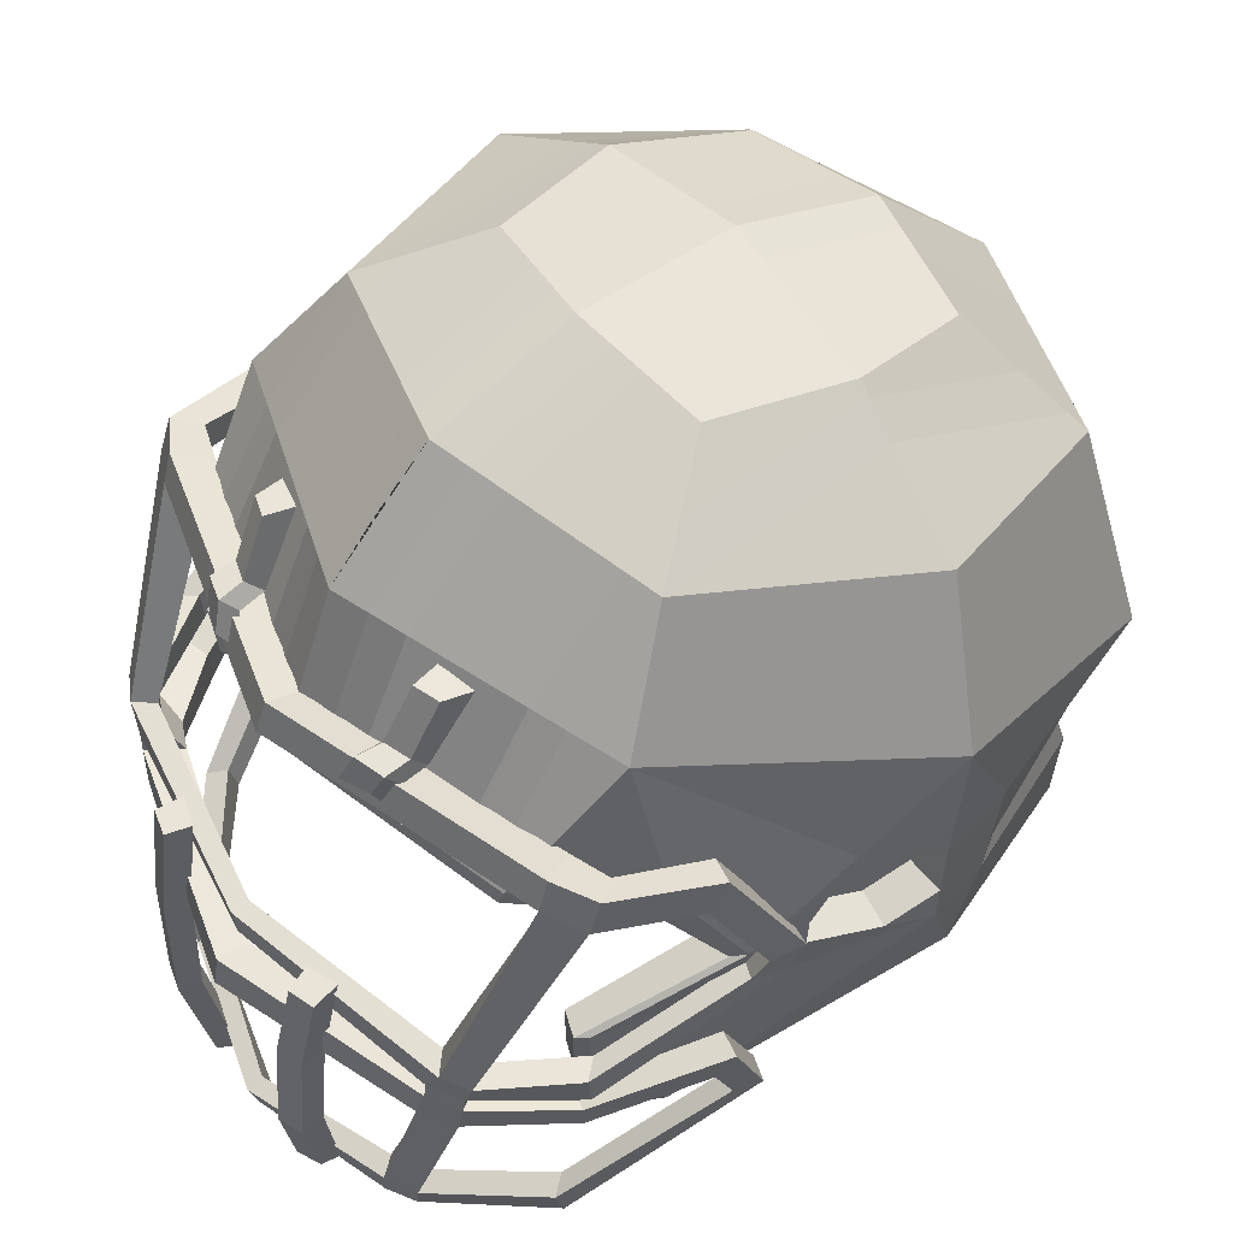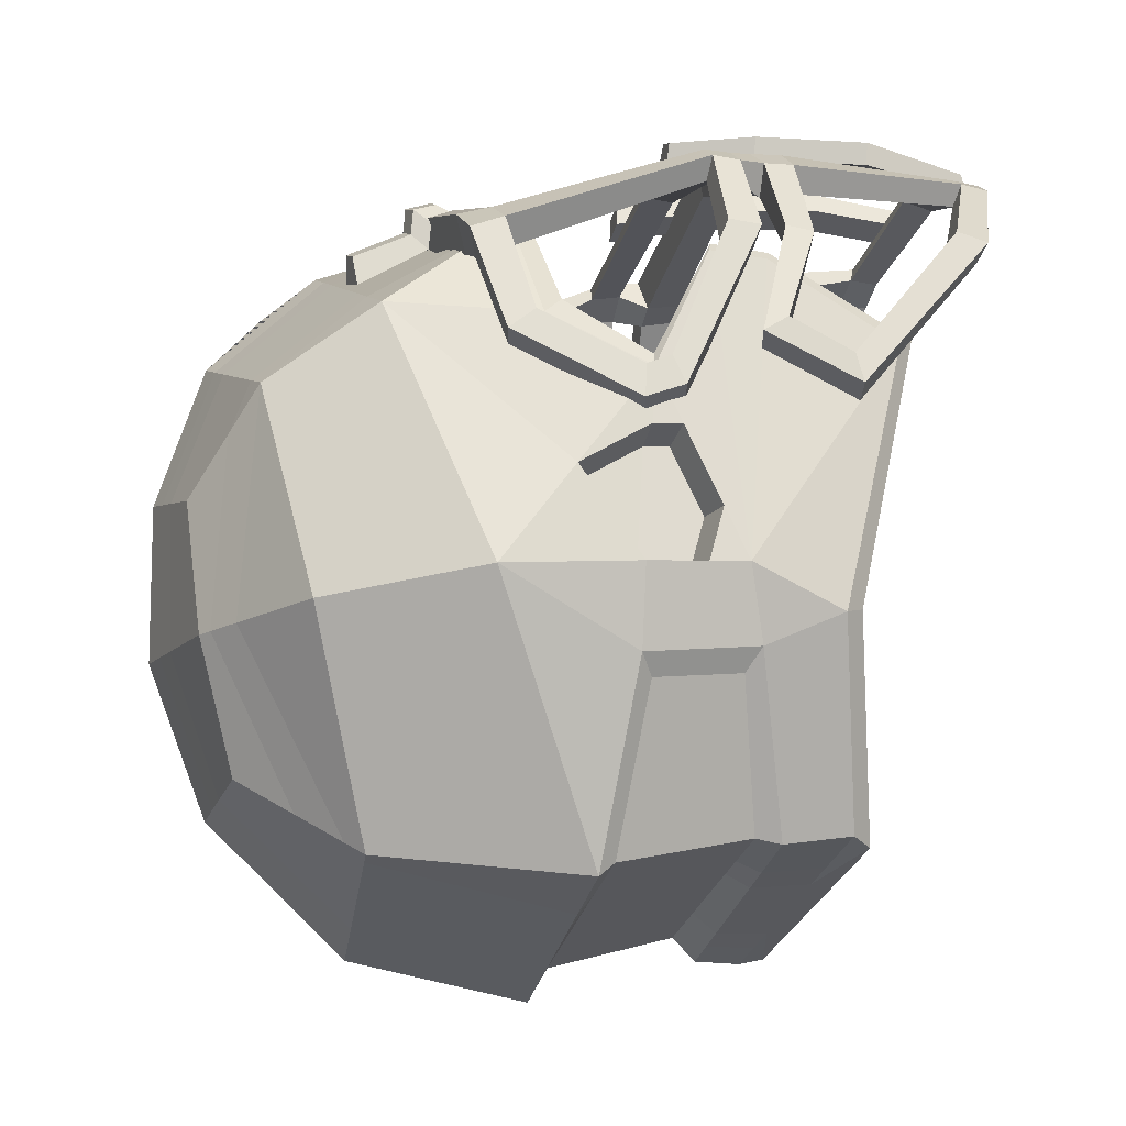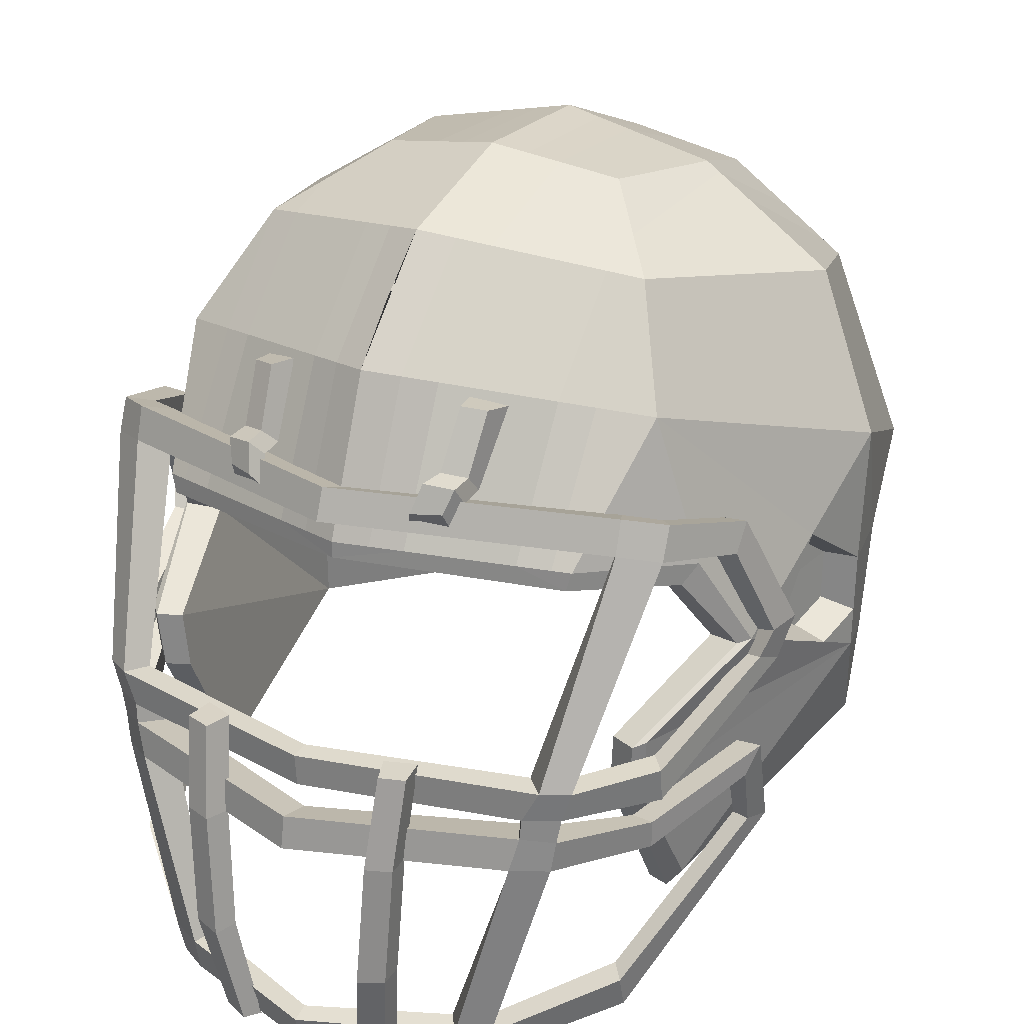
<metadata>
{"format":"obj","ext":"obj","renderer":"f3d","projection":"perspective","resolution":1024,"background":"white","views":[{"elev":52.6,"azim":52.8,"up":"+Y"},{"elev":-11.0,"azim":-102.7,"up":"+Z"},{"elev":24.7,"azim":30.0,"up":"+Y"}]}
</metadata>
<code>
v -1e-05 4.712 -13.48
v -1e-05 10.24 -14.83
v -1e-05 10.98 -16.23
v -1e-05 3.736 -14.47
v 1.581 4.668 -13.02
v 1.603 10.23 -14.37
v 8.832 4.466 -10.95
v 8.852 10.17 -12.27
v 12.02 10.14 -11.36
v 12.37 10.87 -11.92
v 8.866 10.9 -13.14
v 8.869 3.434 -11.39
v 11.45 3.346 -10.49
v 11.24 4.398 -10.26
v 1.547 10.97 -15.69
v 1.596 3.681 -13.92
v -1e-05 20.41 14.46
v -1e-05 25 10.15
v -1e-05 18.69 -14.59
v -1e-05 27.03 -2.509
v -1e-05 27.04 4.142
v -1e-05 24.57 -8.975
v -1e-05 13.2 16.89
v -1e-05 0.7183 -14.34
v -1e-05 21.36 10.79
v -1e-05 12.93 -11.06
v -1e-05 25.23 -1.328
v -1e-05 13.89 16.88
v -1e-05 1.793 -14.56
v -1e-05 12.38 14.11
v -1e-05 0.6711 -12.69
v -1e-05 22.71 12.51
v -1e-05 16.49 17.42
v -1e-05 15.18 17.91
v -1e-05 14.67 16.52
v -1e-05 15.97 16.03
v -1e-05 5.805 19.27
v -1e-05 5.652 20.03
v -1e-05 4.417 19.14
v -1e-05 4.264 19.9
v -1e-05 3.291 20.94
v -1e-05 1.919 21.19
v -1e-05 1.655 19.74
v -1e-05 3.027 19.49
v -1e-05 -6.487 20
v -1e-05 -6.772 20.72
v -1e-05 -7.829 19.63
v -1e-05 -8.114 20.34
v 11.08 19.21 10.39
v 15.66 15.47 -0.7019
v 8.9 23.63 7.424
v 12.76 21.89 -1.774
v 9.474 19.29 -11.02
v 5.516 26.1 3.274
v 6.821 25.59 -2.342
v 5.626 24.03 -7.841
v 12.44 12.32 10.52
v 14.05 0.783 -1.616
v 10.9 -0.4006 -10.51
v 8.48 20.5 7.8
v 12.08 15.58 -0.05762
v 8.036 12.9 -7.686
v 12.86 13.1 9.858
v 14.79 1.651 -1.853
v 11.53 0.4517 -10.12
v 11.18 11.59 9.379
v 12.81 0.7552 -1.433
v 9.219 -0.5157 -9.406
v 10.59 3.686 12.83
v 11.64 3.625 13.25
v 12.08 3.812 12.87
v 12.44 8.806 7.606
v 13.88 8.986 8.138
v 14.25 9.041 7.556
v 12.42 -1.597 9.574
v 11.84 -2.297 9.88
v 10.91 -2.239 9.631
v 9.639 13.83 14.54
v 9.407 13.04 14.62
v 8.038 12.26 13.33
v 12.3 6.281 13
v 11.87 6.107 13.4
v 10.78 6.144 12.97
v 15.54 9.774 -0.3453
v 15.52 5.663 -0.1846
v 14.96 12.26 3.427
v 14.64 9.261 5.186
v 14.63 8.028 5.234
v 15.53 7.307 -0.2489
v 15.16 6.609 1.983
v 13.24 9.292 4.58
v 14.02 9.736 -0.2063
v 13.52 11.89 3.059
v 14.01 7.593 -0.1236
v 13.7 6.989 1.808
v 13.24 8.216 4.621
v 14.83 9.761 -3.692
v 14.63 4.967 -3.278
v 14.15 9.225 -4.549
v 14.07 5.556 -4.259
v 5.083 6.107 18.77
v 3.756 6.085 19.22
v 2.569 -8.021 19.6
v 4.044 -7.947 19.14
v 4.151 5.966 20.28
v 2.906 -7.881 20.42
v 5.266 5.994 19.95
v 4.008 -7.709 20.02
v 3.859 2.004 21
v 4.994 2.073 20.66
v 4.875 2.085 19.56
v 3.473 2.049 20.01
v 4.634 -3.058 19.9
v 4.68 -3.159 20.91
v 3.521 -3.348 21.24
v 3.146 -3.204 20.34
v 13.08 14.72 13.55
v 13.08 16.11 13.03
v 12.28 15.74 12.05
v 12.28 14.35 12.57
v 13.2 13.5 9.23
v 14.34 13.73 9.538
v 14.34 14.84 8.694
v 13.2 14.61 8.385
v 14.23 9.26 7.078
v 15.16 9.597 7.384
v 15.46 9.743 5.997
v 14.23 9.406 5.691
v 12.78 5.96 13.21
v 13.45 5.807 13.97
v 13.45 4.42 13.83
v 12.78 4.573 13.07
v 10.65 5.891 16.44
v 11.28 5.794 17.35
v 10.84 4.505 17.39
v 10.62 4.601 16.57
v 10.77 15.84 12.6
v 11.47 16.37 14.01
v 11.47 14.93 14.42
v 10.78 14.41 13.01
v 9.345 5.958 17.24
v 10.15 5.805 18
v 9.472 4.515 18.17
v 9.039 4.669 17.36
v 14.82 8.494 7.886
v 15.06 7.991 6.696
v 13.94 7.752 6.3
v 13.94 8.255 7.489
v 10.43 2.108 17.51
v 10.63 3.434 17.41
v 9.796 3.381 16.21
v 9.796 1.921 16.47
v 11.98 1.945 13.5
v 13.04 2.121 13.84
v 13.14 3.351 13.97
v 12.06 3.175 13.63
v 14.23 3.628 9.257
v 15.16 3.905 9.617
v 15.46 5.034 8.898
v 14.23 4.757 8.537
v 11.52 -3.993 13.86
v 12.12 -4.278 14.58
v 12.12 -5.619 14.2
v 11.52 -5.334 13.48
v 7.563 -5.901 17.24
v 8.005 -6.157 18.11
v 7.697 -7.449 18.01
v 7.54 -7.193 17.13
v 8.591 3.381 16.78
v 9.406 3.649 18.21
v 9.016 2.168 18.4
v 8.469 1.899 16.92
v 6.11 -5.975 18.03
v 6.637 -6.26 18.75
v 6.476 -7.552 18.64
v 6.18 -7.267 17.92
v 14.82 1.113 8.425
v 15.06 0.8284 7.165
v 13.94 0.6634 6.733
v 13.94 0.9477 7.992
v 3.422 15.33 16.57
v 5.139 15.24 16.12
v 3.787 16.02 17.02
v 4.984 16.05 16.54
v 5.703 19.4 12.64
v 5.486 19.59 13.88
v 4.467 19.71 14.25
v 4.19 19.63 13.04
v 3.729 16.56 15.98
v 5.439 16.3 15.6
v 5.318 17.05 16.16
v 4.107 17.2 16.54
v 4.252 17.28 15.45
v 5.295 17.14 15.07
v 5.398 16.41 14.46
v 3.867 16.66 14.85
v 8.827 13.84 14.74
v 8.835 19.46 11.21
v 8.821 24.34 -2.151
v 8.864 20.04 -10.52
v 8.827 19.25 -11.26
v 8.848 0.7638 -11.15
v 1.581 1.609 -13.95
v 1.564 18.79 -14
v 1.586 24.42 -8.655
v 1.518 26.71 -2.472
v 1.558 26.78 3.897
v 1.559 24.76 9.676
v 1.522 20.25 13.9
v 1.518 13.88 16.52
v 7.433 13.85 15.08
v 7.426 19.61 11.73
v 7.442 23.85 7.871
v 7.432 24.7 5.623
v 7.436 25.2 -2.283
v 7.439 21.79 -9.339
v 7.474 19.17 -11.77
v 7.442 10.92 -13.64
v 7.432 10.18 -12.68
v 7.455 4.504 -11.34
v 7.441 3.482 -11.88
v 7.437 0.928 -11.69
v 2.967 1.448 -13.42
v 2.973 3.634 -13.44
v 2.936 4.63 -12.64
v 2.923 10.22 -13.99
v 2.934 10.96 -15.21
v 2.954 18.88 -13.47
v 2.953 24.29 -8.38
v 2.966 26.4 -2.436
v 2.958 26.54 3.676
v 2.981 24.54 9.24
v 2.938 20.09 13.38
v 2.941 13.87 16.17
v -1.581 4.668 -13.02
v -1.603 10.23 -14.37
v -8.832 4.466 -10.95
v -8.852 10.17 -12.27
v -12.02 10.14 -11.36
v -12.37 10.87 -11.92
v -8.866 10.9 -13.14
v -8.869 3.434 -11.39
v -11.45 3.346 -10.49
v -11.24 4.398 -10.26
v -1.547 10.97 -15.69
v -1.596 3.681 -13.92
v -11.08 19.21 10.39
v -15.66 15.47 -0.7019
v -8.9 23.63 7.424
v -12.76 21.89 -1.774
v -9.474 19.29 -11.02
v -5.516 26.1 3.274
v -6.821 25.59 -2.342
v -5.626 24.03 -7.841
v -12.44 12.32 10.52
v -14.05 0.783 -1.616
v -10.9 -0.4006 -10.51
v -8.48 20.5 7.8
v -12.08 15.58 -0.05762
v -8.036 12.9 -7.686
v -12.86 13.1 9.858
v -14.79 1.651 -1.853
v -11.53 0.4517 -10.12
v -11.18 11.59 9.379
v -12.81 0.7552 -1.433
v -9.219 -0.5157 -9.406
v -10.59 3.686 12.83
v -11.64 3.625 13.25
v -12.08 3.812 12.87
v -12.44 8.806 7.606
v -13.88 8.986 8.138
v -14.25 9.041 7.556
v -12.42 -1.597 9.574
v -11.84 -2.297 9.88
v -10.91 -2.239 9.631
v -9.639 13.83 14.54
v -9.407 13.04 14.62
v -8.038 12.26 13.33
v -12.3 6.281 13
v -11.87 6.107 13.4
v -10.78 6.144 12.97
v -15.54 9.774 -0.3453
v -15.52 5.663 -0.1846
v -14.96 12.26 3.427
v -14.64 9.261 5.186
v -14.63 8.028 5.234
v -15.53 7.307 -0.2489
v -15.16 6.609 1.983
v -13.24 9.292 4.58
v -14.02 9.736 -0.2063
v -13.52 11.89 3.059
v -14.01 7.593 -0.1236
v -13.7 6.989 1.808
v -13.24 8.216 4.621
v -14.83 9.761 -3.692
v -14.63 4.967 -3.278
v -14.15 9.225 -4.549
v -14.07 5.556 -4.259
v -5.083 6.107 18.77
v -3.756 6.085 19.22
v -2.569 -8.021 19.6
v -4.044 -7.947 19.14
v -4.151 5.966 20.28
v -2.906 -7.881 20.42
v -5.266 5.994 19.95
v -4.008 -7.709 20.02
v -3.859 2.004 21
v -4.994 2.073 20.66
v -4.875 2.085 19.56
v -3.473 2.049 20.01
v -4.634 -3.058 19.9
v -4.68 -3.159 20.91
v -3.521 -3.348 21.24
v -3.146 -3.204 20.34
v -13.08 14.72 13.55
v -13.08 16.11 13.03
v -12.28 15.74 12.05
v -12.28 14.35 12.57
v -13.2 13.5 9.23
v -14.34 13.73 9.538
v -14.34 14.84 8.694
v -13.2 14.61 8.385
v -14.23 9.26 7.078
v -15.16 9.597 7.384
v -15.46 9.743 5.997
v -14.23 9.406 5.691
v -12.78 5.96 13.21
v -13.45 5.807 13.97
v -13.45 4.42 13.83
v -12.78 4.573 13.07
v -10.65 5.891 16.44
v -11.28 5.794 17.35
v -10.84 4.505 17.39
v -10.62 4.601 16.57
v -10.77 15.84 12.6
v -11.47 16.37 14.01
v -11.47 14.93 14.42
v -10.78 14.41 13.01
v -9.345 5.958 17.24
v -10.15 5.805 18
v -9.472 4.515 18.17
v -9.039 4.669 17.36
v -14.82 8.494 7.886
v -15.06 7.991 6.696
v -13.94 7.752 6.3
v -13.94 8.255 7.489
v -10.43 2.108 17.51
v -10.63 3.434 17.41
v -9.796 3.381 16.21
v -9.796 1.921 16.47
v -11.98 1.945 13.5
v -13.04 2.121 13.84
v -13.14 3.351 13.97
v -12.06 3.175 13.63
v -14.23 3.628 9.257
v -15.16 3.905 9.617
v -15.46 5.034 8.898
v -14.23 4.757 8.537
v -11.52 -3.993 13.86
v -12.12 -4.278 14.58
v -12.12 -5.619 14.2
v -11.52 -5.334 13.48
v -7.563 -5.901 17.24
v -8.005 -6.157 18.11
v -7.697 -7.449 18.01
v -7.54 -7.193 17.13
v -8.591 3.381 16.78
v -9.406 3.649 18.21
v -9.016 2.168 18.4
v -8.469 1.899 16.92
v -6.11 -5.975 18.03
v -6.637 -6.26 18.75
v -6.476 -7.552 18.64
v -6.18 -7.267 17.92
v -14.82 1.113 8.425
v -15.06 0.8284 7.165
v -13.94 0.6634 6.733
v -13.94 0.9477 7.992
v -3.422 15.33 16.57
v -5.139 15.24 16.12
v -3.787 16.02 17.02
v -4.984 16.05 16.54
v -5.703 19.4 12.64
v -5.486 19.59 13.88
v -4.467 19.71 14.25
v -4.19 19.63 13.04
v -3.729 16.56 15.98
v -5.439 16.3 15.6
v -5.318 17.05 16.16
v -4.108 17.2 16.54
v -4.252 17.28 15.45
v -5.295 17.14 15.07
v -5.398 16.41 14.46
v -3.867 16.66 14.85
v -8.827 13.84 14.74
v -8.835 19.46 11.21
v -8.821 24.34 -2.151
v -8.864 20.04 -10.52
v -8.827 19.25 -11.26
v -8.848 0.7638 -11.15
v -1.581 1.609 -13.95
v -1.564 18.79 -14
v -1.586 24.42 -8.655
v -1.518 26.71 -2.472
v -1.558 26.78 3.897
v -1.559 24.76 9.676
v -1.522 20.25 13.9
v -1.518 13.88 16.52
v -7.433 13.85 15.08
v -7.426 19.61 11.73
v -7.442 23.85 7.871
v -7.432 24.7 5.623
v -7.436 25.2 -2.283
v -7.439 21.79 -9.339
v -7.474 19.17 -11.77
v -7.442 10.92 -13.64
v -7.432 10.18 -12.68
v -7.455 4.504 -11.34
v -7.441 3.482 -11.88
v -7.437 0.928 -11.69
v -2.967 1.448 -13.42
v -2.973 3.634 -13.44
v -2.936 4.63 -12.64
v -2.923 10.22 -13.99
v -2.934 10.96 -15.21
v -2.954 18.88 -13.47
v -2.953 24.29 -8.38
v -2.966 26.4 -2.436
v -2.958 26.54 3.676
v -2.981 24.54 9.24
v -2.938 20.09 13.38
v -2.941 13.87 16.17
f 5 1 2 6
f 9 8 11 10
f 12 7 14 13
f 15 6 2 3
f 1 5 16 4
f 220 7 12 221
f 7 220 219 8
f 8 219 218 11
f 14 7 8 9
f 49 78 63
f 206 20 21 207
f 205 22 20 206
f 198 49 51
f 49 50 52 51
f 50 10 53 52
f 10 11 201 53
f 18 208 207 21
f 51 52 199
f 52 53 200 199
f 53 201 200
f 63 78 79 57
f 202 65 59
f 79 80 66 57
f 80 30 25 60
f 67 72 61
f 27 60 25
f 27 61 60
f 27 62 61
f 27 26 62
f 59 65 64 58
f 67 61 62 68
f 31 24 59 68
f 67 68 59 58
f 73 74 63 57
f 66 72 73 57
f 12 13 65 202
f 76 77 67 58
f 58 64 75 76
f 73 72 83 82
f 81 74 73 82
f 76 75 71 70
f 70 69 77 76
f 49 198 197 78
f 79 78 197
f 30 80 79 23
f 26 31 68 62
f 72 66 60 61
f 66 80 60
f 67 83 72
f 70 71 81 82
f 83 69 70 82
f 67 77 69 83
f 86 50 49
f 84 89 85 98 97
f 88 74 81
f 87 74 88
f 84 50 86
f 50 84 97
f 98 85 64
f 85 75 64
f 85 71 75
f 71 85 81
f 86 74 87
f 92 93 91
f 94 92 91 96 95
f 85 89 90
f 87 91 93 86
f 86 93 92 84
f 89 94 95 90
f 90 95 96 88
f 88 96 91 87
f 84 92 94 89
f 74 86 49 63
f 85 90 88 81
f 10 50 97
f 100 14 9 99
f 13 98 64 65
f 98 100 99 97
f 97 99 9 10
f 13 14 100 98
f 111 113 116 112
f 112 116 115 109
f 109 115 114 110
f 110 114 113 111
f 102 105 107 101
f 103 104 108 106
f 105 109 110 107
f 107 110 111 101
f 101 111 112 102
f 102 112 109 105
f 114 108 104 113
f 115 106 108 114
f 116 103 106 115
f 113 104 103 116
f 138 33 34 139
f 139 34 35 140
f 140 35 36 137
f 137 36 33 138
f 120 121 122 117
f 117 122 123 118
f 118 123 124 119
f 119 124 121 120
f 121 125 126 122
f 122 126 127 123
f 123 127 128 124
f 124 128 125 121
f 148 129 130 145
f 145 130 131 146
f 146 131 132 147
f 147 132 129 148
f 129 133 134 130
f 130 134 135 131
f 131 135 136 132
f 132 136 133 129
f 141 37 38 142
f 142 38 40 143
f 143 40 39 144
f 144 39 37 141
f 118 119 137 138
f 117 118 138 139
f 119 120 140 137
f 134 142 143 135
f 136 144 141 133
f 120 133 141 140
f 140 141 142 139
f 139 142 134 117
f 117 134 133 120
f 126 145 146 127
f 127 146 147 128
f 128 147 148 125
f 125 148 145 126
f 170 41 42 171
f 171 42 43 172
f 172 43 44 169
f 169 44 41 170
f 152 153 154 149
f 149 154 155 150
f 150 155 156 151
f 151 156 153 152
f 153 157 158 154
f 154 158 159 155
f 155 159 160 156
f 156 160 157 153
f 180 161 162 177
f 177 162 163 178
f 178 163 164 179
f 179 164 161 180
f 161 165 166 162
f 162 166 167 163
f 163 167 168 164
f 164 168 165 161
f 173 45 46 174
f 174 46 48 175
f 175 48 47 176
f 176 47 45 173
f 149 150 170 171
f 151 152 172 169
f 166 174 175 167
f 167 175 176 168
f 168 176 173 165
f 152 165 173 172
f 172 173 174 171
f 171 174 166 149
f 149 166 165 152
f 158 177 178 159
f 159 178 179 160
f 160 179 180 157
f 157 180 177 158
f 135 150 151 136
f 136 151 169 144
f 144 169 170 143
f 143 170 150 135
f 181 182 184 183
f 194 191 190 195
f 193 192 191 194
f 196 189 192 193
f 195 190 189 196
f 186 185 188 187
f 190 182 181 189
f 191 184 182 190
f 192 183 184 191
f 189 181 183 192
f 187 193 194 186
f 186 194 195 185
f 185 195 196 188
f 188 196 193 187
f 210 28 23
f 209 17 28 210
f 17 209 208 18 32
f 51 199 215 214
f 200 216 215 199
f 204 19 22 205
f 15 3 19 204
f 29 4 16 203
f 29 203 24
f 222 202 59
f 221 12 202 222
f 11 218 217 201
f 201 217 216 200
f 229 205 206 230
f 230 206 207 231
f 213 51 214
f 212 198 51 213
f 198 212 211 197
f 79 197 211
f 234 210 23
f 233 209 210 234
f 209 233 232 208
f 208 232 231 207
f 215 55 54 214
f 216 56 55 215
f 228 204 205 229
f 227 15 204 228
f 226 6 15 227
f 225 5 6 226
f 5 225 224 16
f 16 224 223 203
f 203 223 24
f 223 222 59 24
f 224 221 222 223
f 225 220 221 224
f 220 225 226 219
f 219 226 227 218
f 218 227 228 217
f 217 228 229 56 216
f 56 229 230 55
f 54 55 230 231
f 232 213 214 54 231
f 233 212 213 232
f 212 233 234 211
f 79 211 234 23
f 235 236 2 1
f 239 240 241 238
f 242 243 244 237
f 245 3 2 236
f 1 4 246 235
f 418 419 242 237
f 237 238 417 418
f 238 241 416 417
f 244 239 238 237
f 247 261 276
f 404 405 21 20
f 403 404 20 22
f 396 249 247
f 247 249 250 248
f 248 250 251 240
f 240 251 399 241
f 18 21 405 406
f 249 397 250
f 250 397 398 251
f 251 398 399
f 261 255 277 276
f 400 257 263
f 277 255 264 278
f 278 258 25 30
f 265 259 270
f 27 25 258
f 27 258 259
f 27 259 260
f 27 260 26
f 257 256 262 263
f 265 266 260 259
f 31 266 257 24
f 265 256 257 266
f 271 255 261 272
f 264 255 271 270
f 242 400 263 243
f 274 256 265 275
f 256 274 273 262
f 271 280 281 270
f 279 280 271 272
f 274 268 269 273
f 268 274 275 267
f 247 276 395 396
f 277 395 276
f 30 23 277 278
f 26 260 266 31
f 270 259 258 264
f 264 258 278
f 265 270 281
f 268 280 279 269
f 281 280 268 267
f 265 281 267 275
f 284 247 248
f 282 295 296 283 287
f 286 279 272
f 285 286 272
f 282 284 248
f 248 295 282
f 296 262 283
f 283 262 273
f 283 273 269
f 269 279 283
f 284 285 272
f 290 289 291
f 292 293 294 289 290
f 283 288 287
f 285 284 291 289
f 284 282 290 291
f 287 288 293 292
f 288 286 294 293
f 286 285 289 294
f 282 287 292 290
f 272 261 247 284
f 283 279 286 288
f 240 295 248
f 298 297 239 244
f 243 263 262 296
f 296 295 297 298
f 295 240 239 297
f 243 296 298 244
f 309 310 314 311
f 310 307 313 314
f 307 308 312 313
f 308 309 311 312
f 300 299 305 303
f 301 304 306 302
f 303 305 308 307
f 305 299 309 308
f 299 300 310 309
f 300 303 307 310
f 312 311 302 306
f 313 312 306 304
f 314 313 304 301
f 311 314 301 302
f 336 337 34 33
f 337 338 35 34
f 338 335 36 35
f 335 336 33 36
f 318 315 320 319
f 315 316 321 320
f 316 317 322 321
f 317 318 319 322
f 319 320 324 323
f 320 321 325 324
f 321 322 326 325
f 322 319 323 326
f 346 343 328 327
f 343 344 329 328
f 344 345 330 329
f 345 346 327 330
f 327 328 332 331
f 328 329 333 332
f 329 330 334 333
f 330 327 331 334
f 339 340 38 37
f 340 341 40 38
f 341 342 39 40
f 342 339 37 39
f 316 336 335 317
f 315 337 336 316
f 317 335 338 318
f 332 333 341 340
f 334 331 339 342
f 318 338 339 331
f 338 337 340 339
f 337 315 332 340
f 315 318 331 332
f 324 325 344 343
f 325 326 345 344
f 326 323 346 345
f 323 324 343 346
f 368 369 42 41
f 369 370 43 42
f 370 367 44 43
f 367 368 41 44
f 350 347 352 351
f 347 348 353 352
f 348 349 354 353
f 349 350 351 354
f 351 352 356 355
f 352 353 357 356
f 353 354 358 357
f 354 351 355 358
f 378 375 360 359
f 375 376 361 360
f 376 377 362 361
f 377 378 359 362
f 359 360 364 363
f 360 361 365 364
f 361 362 366 365
f 362 359 363 366
f 371 372 46 45
f 372 373 48 46
f 373 374 47 48
f 374 371 45 47
f 347 369 368 348
f 349 367 370 350
f 364 365 373 372
f 365 366 374 373
f 366 363 371 374
f 350 370 371 363
f 370 369 372 371
f 369 347 364 372
f 347 350 363 364
f 356 357 376 375
f 357 358 377 376
f 358 355 378 377
f 355 356 375 378
f 333 334 349 348
f 334 342 367 349
f 342 341 368 367
f 341 333 348 368
f 379 381 382 380
f 392 393 388 389
f 391 392 389 390
f 394 391 390 387
f 393 394 387 388
f 384 385 386 383
f 388 387 379 380
f 389 388 380 382
f 390 389 382 381
f 387 390 381 379
f 385 384 392 391
f 384 383 393 392
f 383 386 394 393
f 386 385 391 394
f 408 23 28
f 407 408 28 17
f 17 32 18 406 407
f 249 412 413 397
f 398 397 413 414
f 402 403 22 19
f 245 402 19 3
f 29 401 246 4
f 29 24 401
f 420 257 400
f 419 420 400 242
f 241 399 415 416
f 399 398 414 415
f 427 428 404 403
f 428 429 405 404
f 411 412 249
f 410 411 249 396
f 396 395 409 410
f 277 409 395
f 432 23 408
f 431 432 408 407
f 407 406 430 431
f 406 405 429 430
f 413 412 252 253
f 414 413 253 254
f 426 427 403 402
f 425 426 402 245
f 424 425 245 236
f 423 424 236 235
f 235 246 422 423
f 246 401 421 422
f 401 24 421
f 421 24 257 420
f 422 421 420 419
f 423 422 419 418
f 418 417 424 423
f 417 416 425 424
f 416 415 426 425
f 415 414 254 427 426
f 254 253 428 427
f 252 429 428 253
f 430 429 252 412 411
f 431 430 411 410
f 410 409 432 431
f 277 23 432 409

</code>
